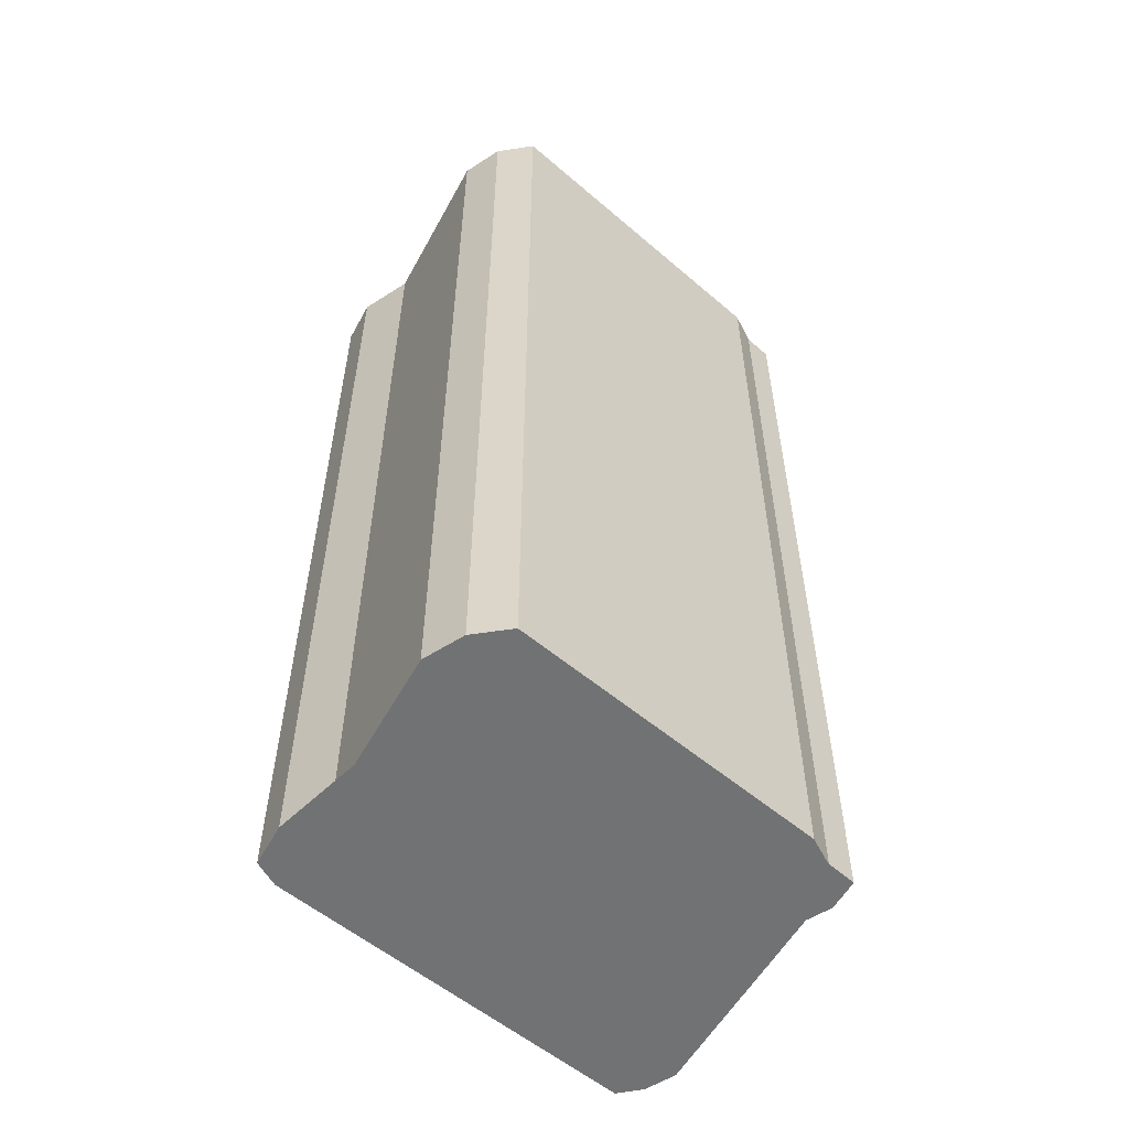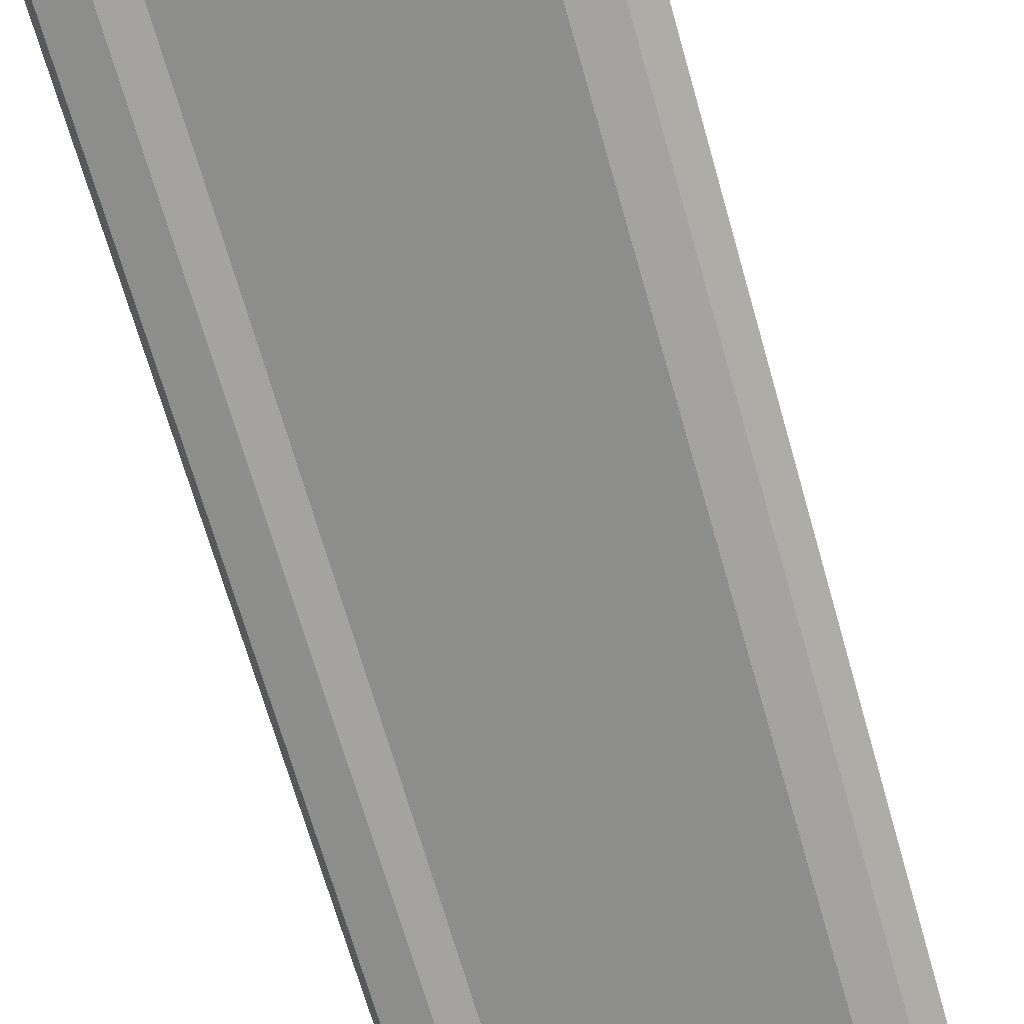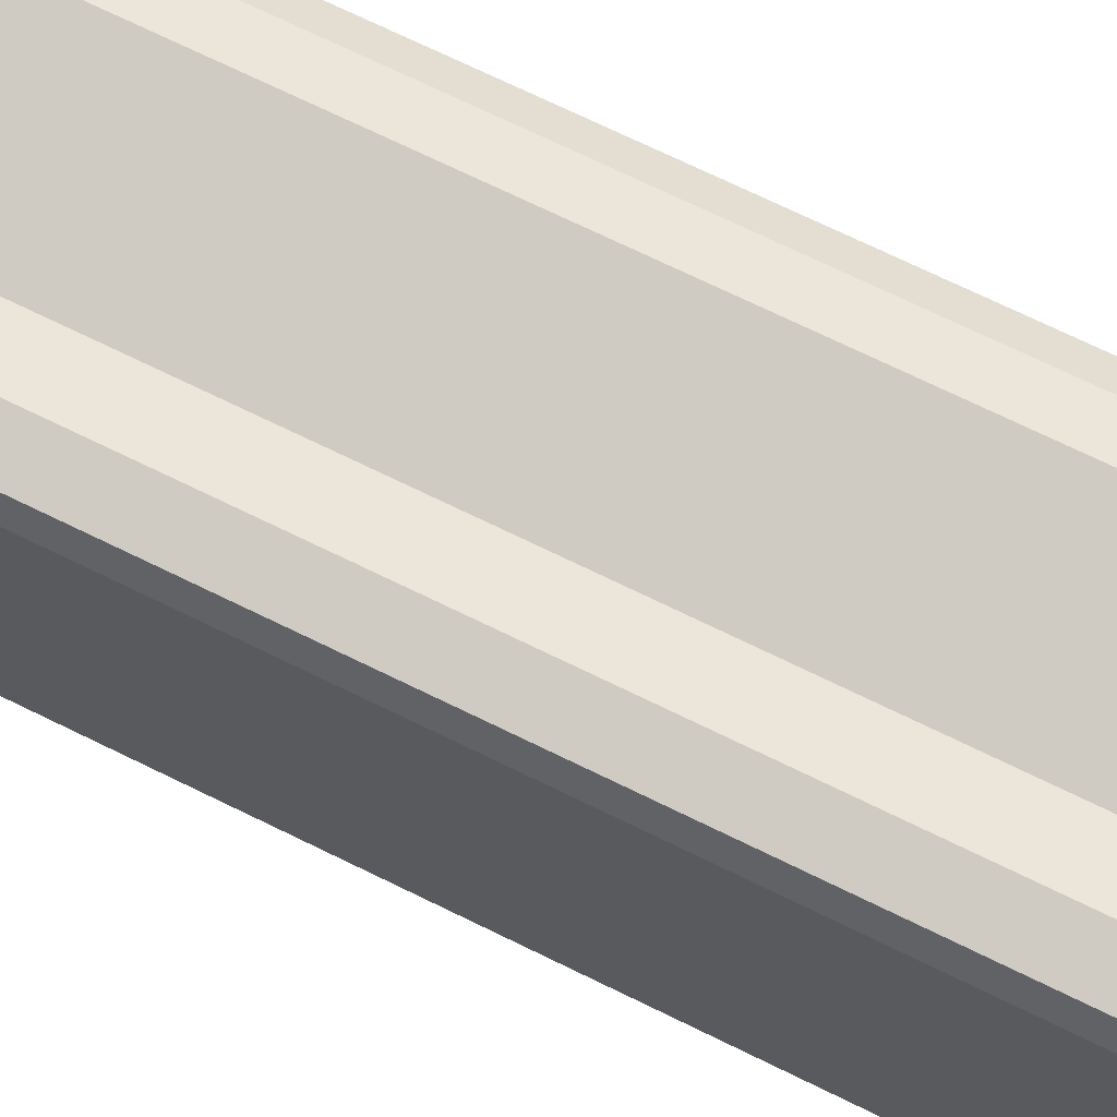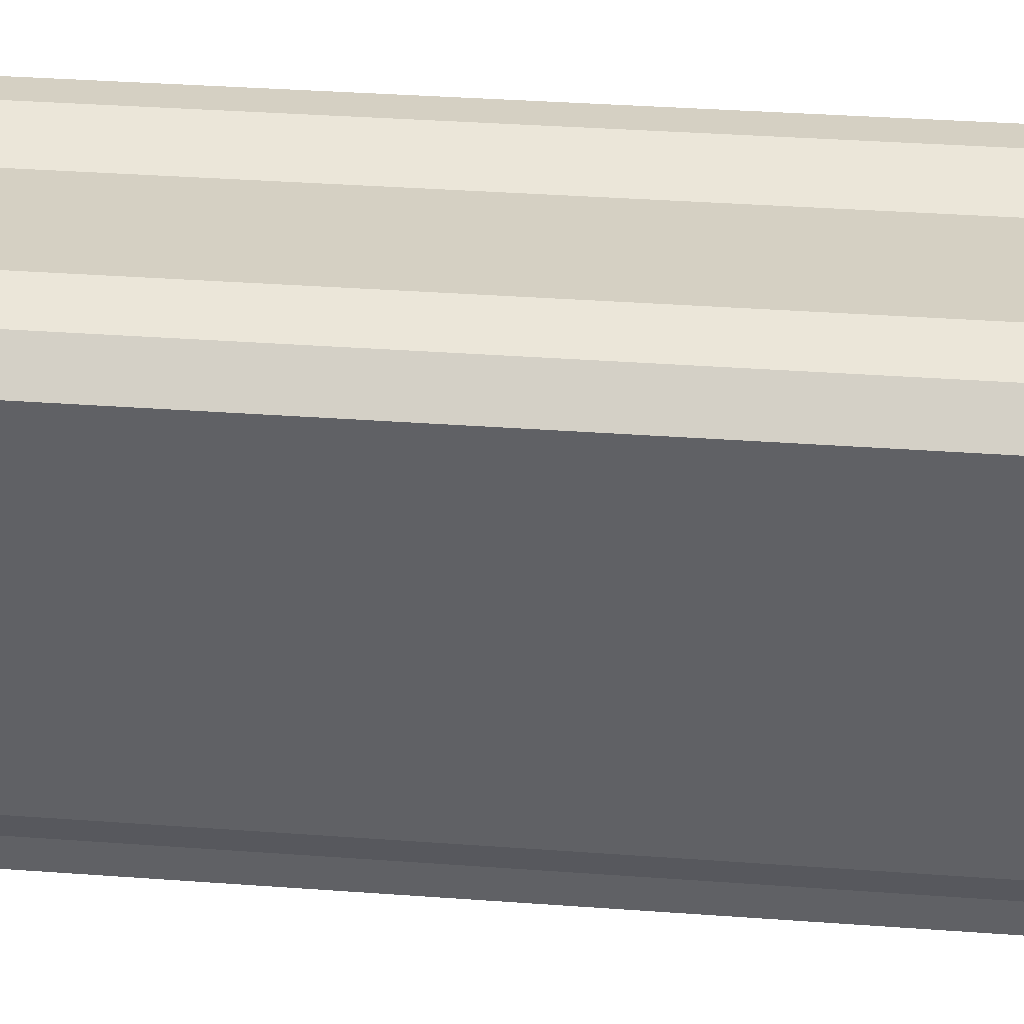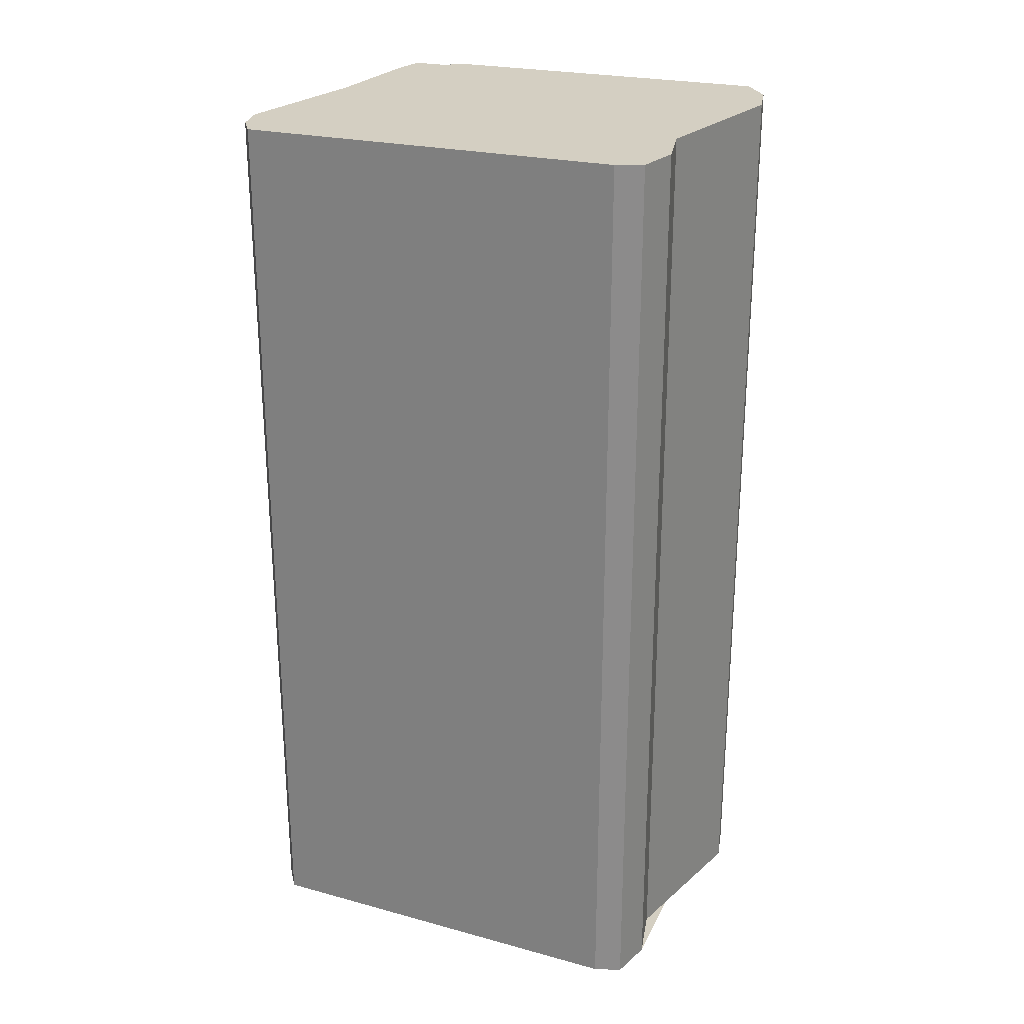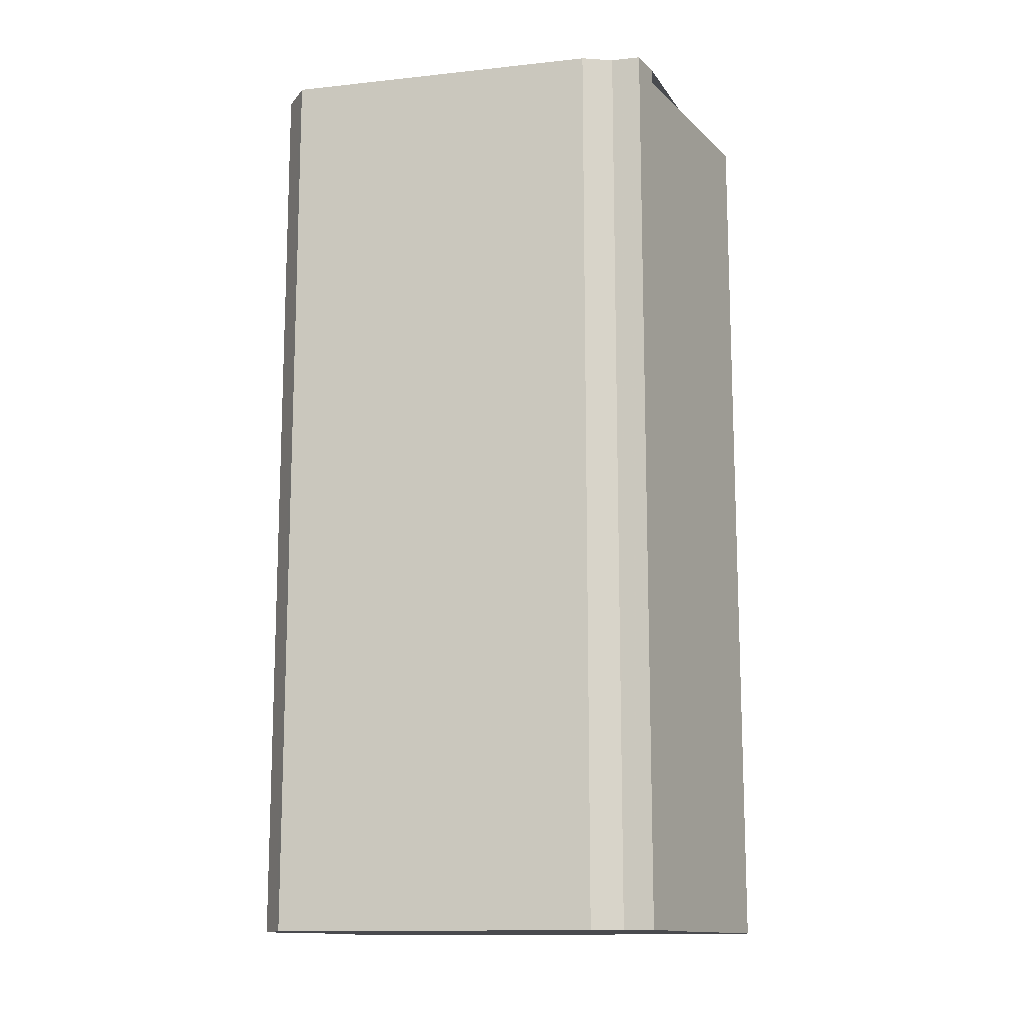
<metadata>
{"format":"obj","ext":"obj","renderer":"f3d","projection":"perspective","resolution":1024,"background":"white","views":[{"elev":-55.5,"azim":-128.1,"up":"+Z"},{"elev":-68.8,"azim":15.9,"up":"+Y"},{"elev":74.7,"azim":115.7,"up":"+Y"},{"elev":35.7,"azim":-84.5,"up":"+Y"},{"elev":25.6,"azim":117.3,"up":"+Z"},{"elev":-13.4,"azim":-71.0,"up":"+Z"}]}
</metadata>
<code>
v 489.4 368.1 11.14
v 489.2 371.6 11.19
v 489.5 371.9 11.19
v 489.9 372.1 11.19
v 491.7 371.8 11.16
v 492.3 371.9 11.16
v 492.7 371.9 11.15
v 492.9 371.6 11.15
v 493.1 367.4 11.08
v 492.9 367.2 11.08
v 492.5 367 11.09
v 490.2 367.4 11.12
v 489.9 367.4 11.12
v 489.6 367.4 11.12
v 489.5 367.7 11.13
v 492.9 367.2 11.08
v 489.5 367.7 11.13
v 492.9 371.5 11.15
v 489.9 372 11.19
v 492.8 371.5 11.15
v 493.1 367.3 11.08
v 492.8 371.7 11.15
v 489.2 371.7 11.19
v 489.5 367.9 11.13
v 491.4 367.4 11.1
v 493 367.9 11.09
v 491 367.3 11.11
v 493.1 368 11.09
v 489.2 371.6 11.19
v 489.4 368.1 11.14
v 489.4 368.1 1.05
v 489.2 371.6 1.05
v 489.2 371.7 11.19
v 489.2 371.6 11.19
v 489.2 371.6 1.05
v 489.2 371.7 1.05
v 489.9 372 11.19
v 489.5 371.9 11.19
v 489.5 371.9 1.05
v 489.9 372 1.05
v 491.7 371.8 11.16
v 489.9 372.1 11.19
v 489.9 372.1 1.05
v 491.7 371.8 1.05
v 492.3 371.9 11.16
v 491.7 371.8 11.16
v 491.7 371.8 1.05
v 492.3 371.9 1.05
v 492.7 371.9 11.15
v 492.3 371.9 11.16
v 492.3 371.9 1.05
v 492.7 371.9 1.05
v 492.8 371.7 11.15
v 492.7 371.9 11.15
v 492.7 371.9 1.05
v 492.8 371.7 1.05
v 492.9 371.5 11.15
v 492.9 371.6 11.15
v 492.9 371.6 1.05
v 492.9 371.5 1.05
v 493.1 367.3 11.08
v 493.1 367.4 11.08
v 493.1 367.4 1.05
v 493.1 367.3 1.05
v 492.5 367 11.09
v 492.9 367.2 11.08
v 492.9 367.2 1.05
v 492.5 367 1.05
v 491 367.3 11.11
v 492.5 367 11.09
v 492.5 367 1.05
v 491 367.3 1.05
v 489.9 367.4 11.12
v 490.2 367.4 11.12
v 490.2 367.4 1.05
v 489.9 367.4 1.05
v 489.6 367.4 11.12
v 489.9 367.4 11.12
v 489.9 367.4 1.05
v 489.6 367.4 1.05
v 489.5 367.7 11.13
v 489.6 367.4 11.12
v 489.6 367.4 1.05
v 489.5 367.7 1.05
v 489.5 367.9 11.13
v 489.5 367.7 11.13
v 489.5 367.7 1.05
v 489.5 367.9 1.05
v 492.9 367.2 11.08
v 492.9 367.2 11.08
v 492.9 367.2 1.05
v 492.9 367.2 1.05
v 489.5 367.7 11.13
v 489.5 367.7 11.13
v 489.5 367.7 1.05
v 489.5 367.7 1.05
v 493.1 368 11.09
v 492.9 371.5 11.15
v 492.9 371.5 1.05
v 493.1 368 1.05
v 489.9 372.1 11.19
v 489.9 372 11.19
v 489.9 372 1.05
v 489.9 372.1 1.05
v 492.9 367.2 11.08
v 493.1 367.3 11.08
v 493.1 367.3 1.05
v 492.9 367.2 1.05
v 492.9 371.6 11.15
v 492.8 371.7 11.15
v 492.8 371.7 1.05
v 492.9 371.6 1.05
v 489.5 371.9 11.19
v 489.2 371.7 11.19
v 489.2 371.7 1.05
v 489.5 371.9 1.05
v 489.4 368.1 11.14
v 489.5 367.9 11.13
v 489.5 367.9 1.05
v 489.4 368.1 1.05
v 490.2 367.4 11.12
v 491 367.3 11.11
v 491 367.3 1.05
v 490.2 367.4 1.05
v 493.1 367.4 11.08
v 493.1 368 11.09
v 493.1 368 1.05
v 493.1 367.4 1.05
v 489.4 368.1 1.05
v 489.2 371.6 1.05
v 489.5 371.9 1.05
v 489.9 372.1 1.05
v 491.7 371.8 1.05
v 492.3 371.9 1.05
v 492.7 371.9 1.05
v 492.9 371.6 1.05
v 493.1 367.4 1.05
v 492.9 367.2 1.05
v 492.5 367 1.05
v 490.2 367.4 1.05
v 489.9 367.4 1.05
v 489.6 367.4 1.05
v 489.5 367.7 1.05
f 20 19 4 5 6 7 22
f 25 16 10 11 27
f 24 1 2 23
f 28 9 21 26
f 22 8 18 20
f 26 21 16 25
f 25 17 15 24 23 3 19 20 26
f 27 12 13 14 17 25
f 26 20 18 28
f 30 31 32 29
f 34 35 36 33
f 38 39 40 37
f 42 43 44 41
f 46 47 48 45
f 50 51 52 49
f 54 55 56 53
f 58 59 60 57
f 62 63 64 61
f 66 67 68 65
f 70 71 72 69
f 74 75 76 73
f 78 79 80 77
f 82 83 84 81
f 86 87 88 85
f 90 91 92 89
f 94 95 96 93
f 98 99 100 97
f 102 103 104 101
f 106 107 108 105
f 110 111 112 109
f 114 115 116 113
f 118 119 120 117
f 122 123 124 121
f 126 127 128 125
f 130 131 132 133 134 135 136 137 138 139 140 141 142 143 129

</code>
